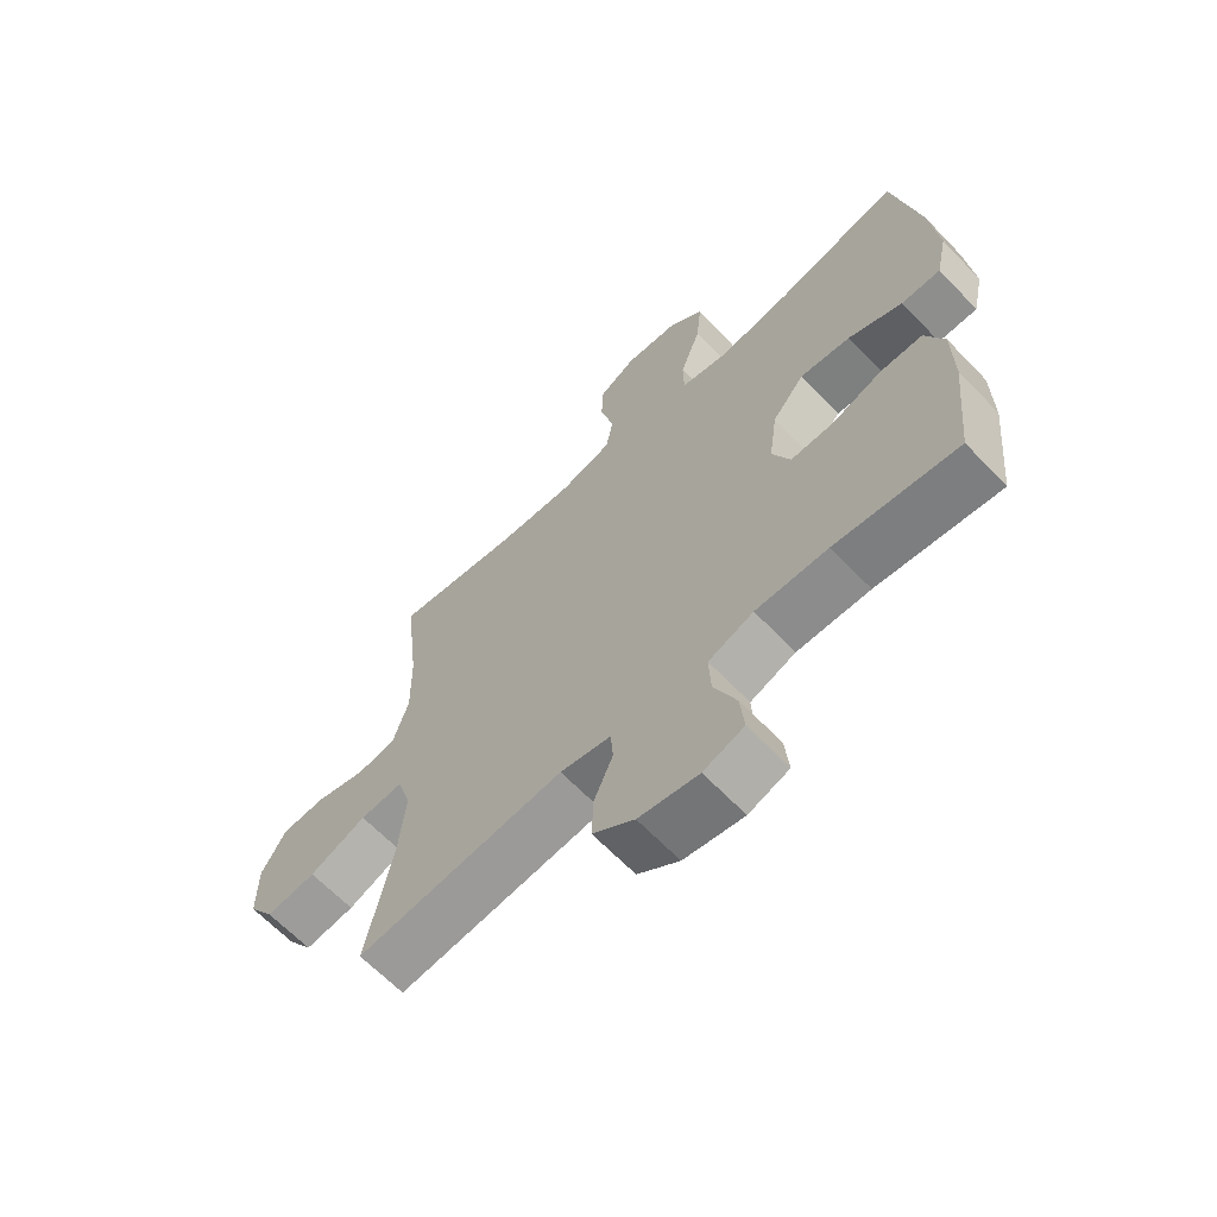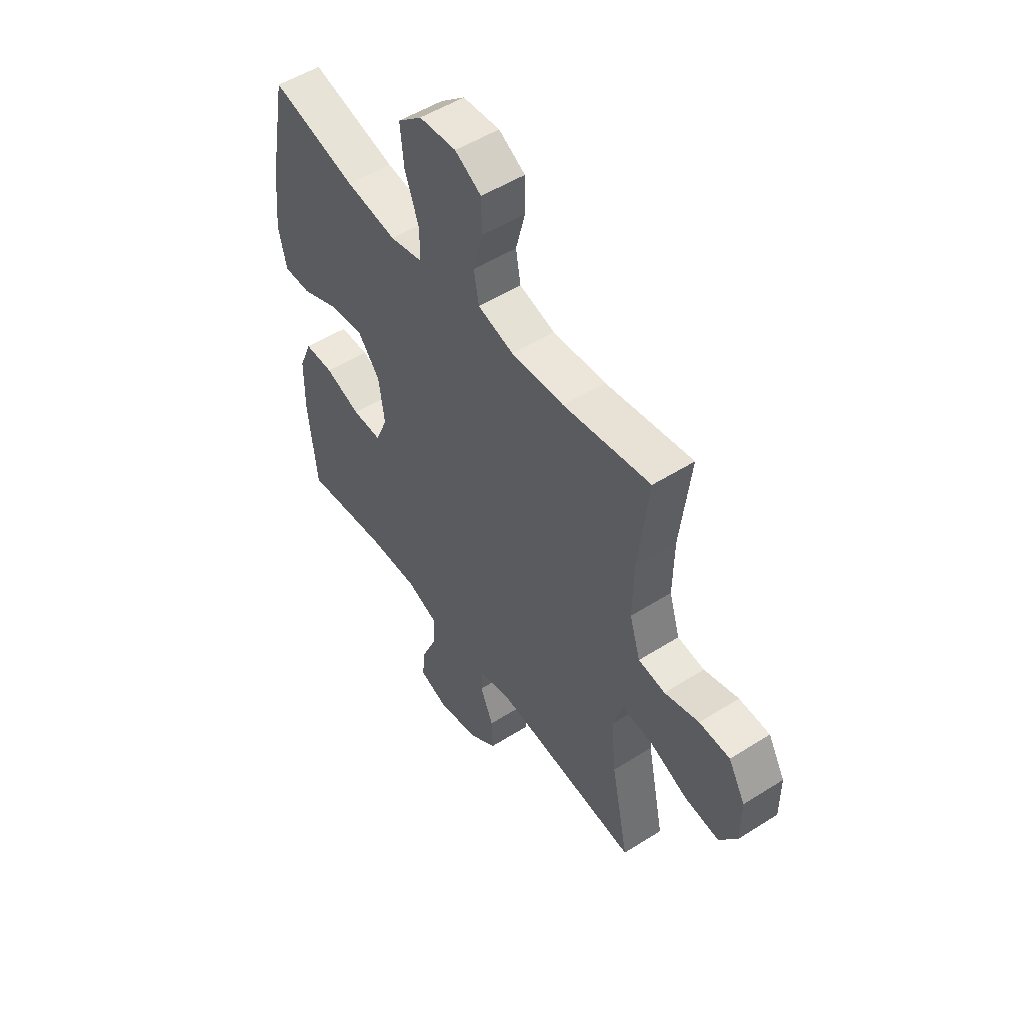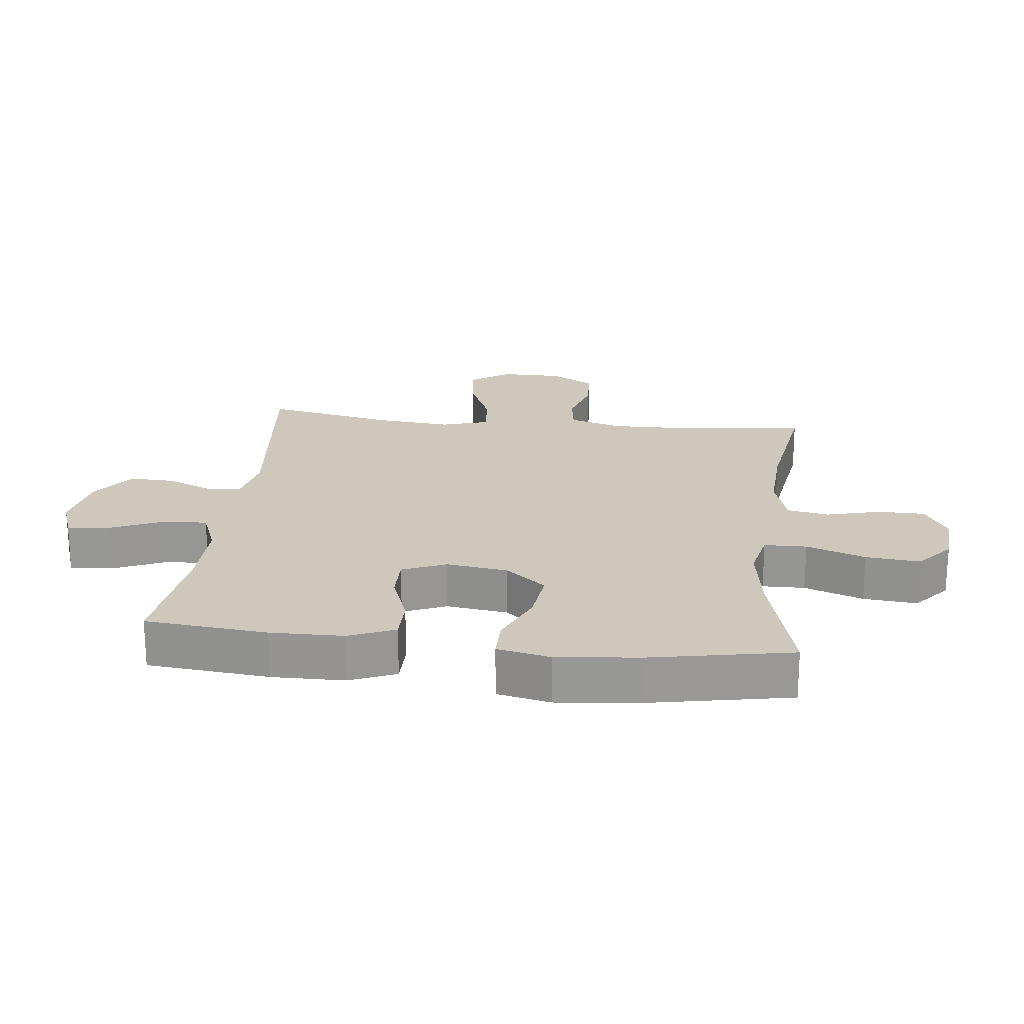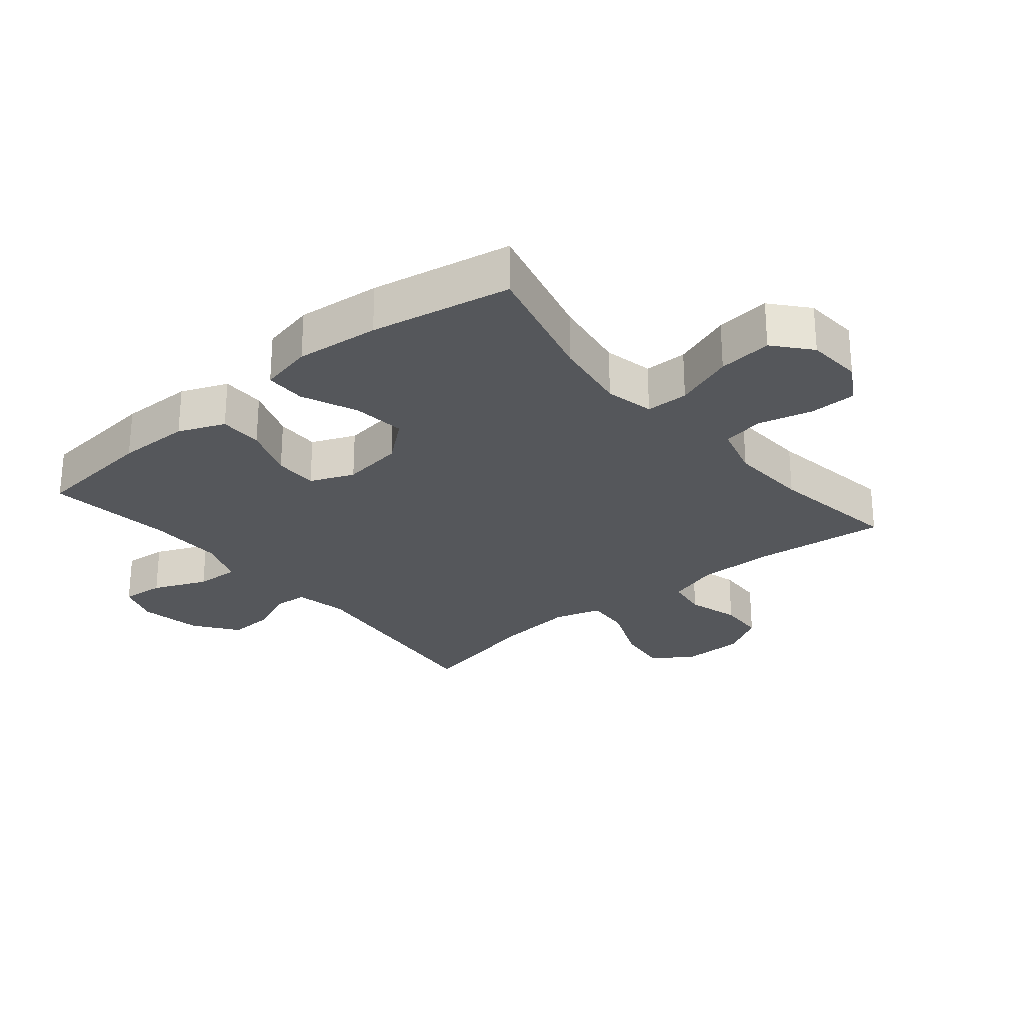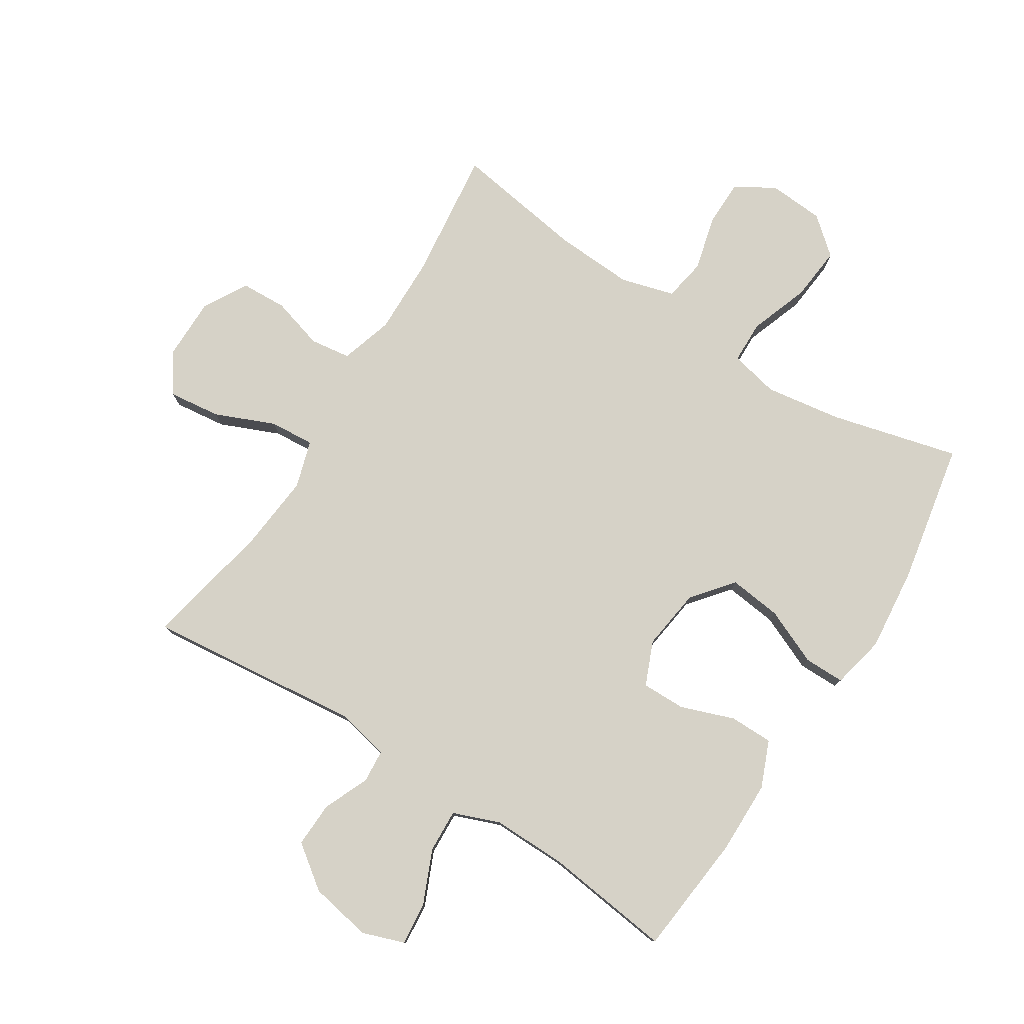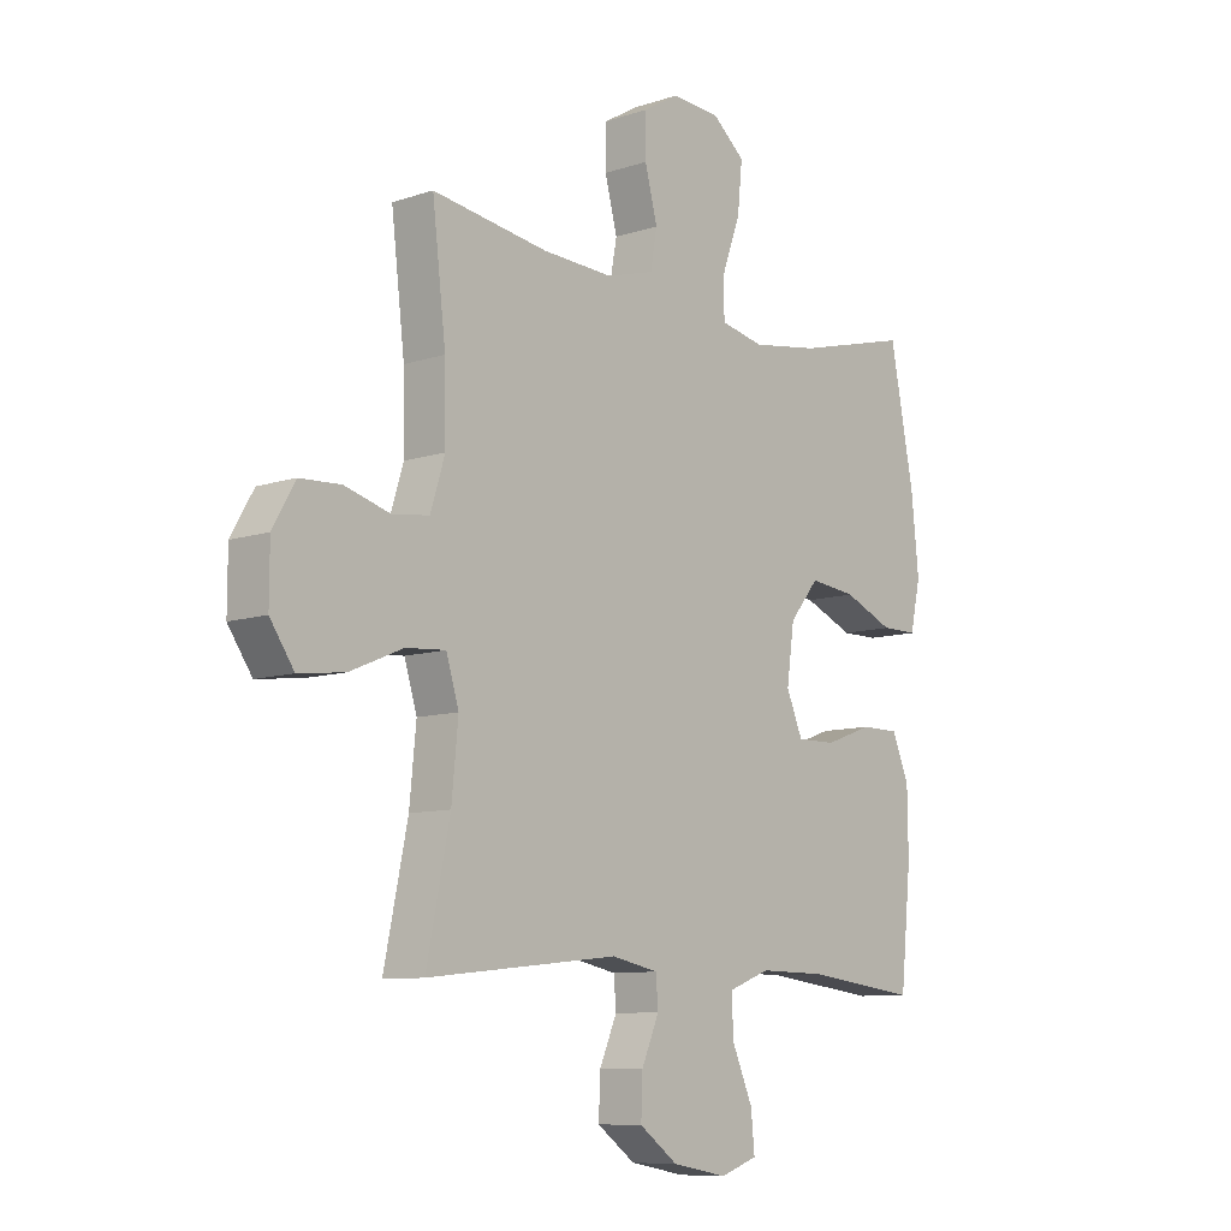
<metadata>
{"format":"obj","ext":"obj","renderer":"f3d","projection":"perspective","resolution":1024,"background":"white","views":[{"elev":-64.9,"azim":-136.2,"up":"+Z"},{"elev":51.6,"azim":55.5,"up":"+Z"},{"elev":21.8,"azim":-83.6,"up":"+Y"},{"elev":-27.0,"azim":-50.2,"up":"+Y"},{"elev":78.6,"azim":-147.6,"up":"+Y"},{"elev":-9.2,"azim":131.3,"up":"+Z"}]}
</metadata>
<code>
o path6254
v 0.4292 0.0375 -0.2881
v 0.4172 0.0375 -0.1645
v 0.4404 0.0375 -0.08808
v 0.513 0.0375 -0.0933
v 0.6096 0.0375 -0.1342
v 0.6944 0.0375 -0.1446
v 0.7383 0.0375 -0.07963
v 0.7381 0.0375 0.01996
v 0.6968 0.0375 0.09215
v 0.622 0.0375 0.0955
v 0.5376 0.0375 0.07091
v 0.472 0.0375 0.07991
v 0.4456 0.0375 0.165
v 0.4478 0.0375 0.2924
v 0.4724 0.0375 0.5041
v 0.2596 0.0375 0.4712
v 0.1309 0.0375 0.4645
v 0.04353 0.0375 0.4892
v 0.03136 0.0375 0.5574
v 0.05417 0.0375 0.6457
v 0.05325 0.0375 0.7221
v -0.01096 0.0375 0.7598
v -0.101 0.0375 0.7535
v -0.1601 0.0375 0.7034
v -0.1515 0.0375 0.6153
v -0.117 0.0375 0.519
v -0.1182 0.0375 0.4495
v -0.1977 0.0375 0.4322
v -0.3216 0.0375 0.4509
v -0.5296 0.0375 0.5041
v -0.5734 0.0375 0.2748
v -0.5873 0.0375 0.1386
v -0.5683 0.0375 0.05171
v -0.5023 0.0375 0.05174
v -0.4111 0.0375 0.09119
v -0.3255 0.0375 0.1013
v -0.2717 0.0375 0.03528
v -0.2579 0.0375 -0.06514
v -0.2878 0.0375 -0.1363
v -0.3592 0.0375 -0.1354
v -0.4461 0.0375 -0.104
v -0.5168 0.0375 -0.1043
v -0.548 0.0375 -0.1798
v -0.5495 0.0375 -0.2983
v -0.5296 0.0375 -0.4976
v -0.323 0.0375 -0.4721
v -0.201 0.0375 -0.4702
v -0.1247 0.0375 -0.4995
v -0.1282 0.0375 -0.5705
v -0.1659 0.0375 -0.6577
v -0.1725 0.0375 -0.7269
v -0.1043 0.0375 -0.751
v -0.003292 0.0375 -0.7323
v 0.06685 0.0375 -0.6804
v 0.06401 0.0375 -0.6071
v 0.032 0.0375 -0.5324
v 0.03614 0.0375 -0.4784
v 0.1216 0.0375 -0.4605
v 0.4724 0.0375 -0.4976
v 0.4292 -0.0375 -0.2881
v 0.4172 -0.0375 -0.1645
v 0.4404 -0.0375 -0.08808
v 0.513 -0.0375 -0.0933
v 0.6096 -0.0375 -0.1342
v 0.6944 -0.0375 -0.1446
v 0.7383 -0.0375 -0.07963
v 0.7381 -0.0375 0.01996
v 0.6968 -0.0375 0.09215
v 0.622 -0.0375 0.0955
v 0.5376 -0.0375 0.07091
v 0.472 -0.0375 0.07991
v 0.4456 -0.0375 0.165
v 0.4478 -0.0375 0.2924
v 0.4724 -0.0375 0.5041
v 0.2596 -0.0375 0.4712
v 0.1309 -0.0375 0.4645
v 0.04353 -0.0375 0.4892
v 0.03136 -0.0375 0.5574
v 0.05417 -0.0375 0.6457
v 0.05325 -0.0375 0.7221
v -0.01096 -0.0375 0.7598
v -0.101 -0.0375 0.7535
v -0.1601 -0.0375 0.7034
v -0.1515 -0.0375 0.6153
v -0.117 -0.0375 0.519
v -0.1182 -0.0375 0.4495
v -0.1977 -0.0375 0.4322
v -0.3216 -0.0375 0.4509
v -0.5296 -0.0375 0.5041
v -0.5734 -0.0375 0.2748
v -0.5873 -0.0375 0.1386
v -0.5683 -0.0375 0.05171
v -0.5023 -0.0375 0.05174
v -0.4111 -0.0375 0.09119
v -0.3255 -0.0375 0.1013
v -0.2717 -0.0375 0.03528
v -0.2579 -0.0375 -0.06514
v -0.2878 -0.0375 -0.1363
v -0.3592 -0.0375 -0.1354
v -0.4461 -0.0375 -0.104
v -0.5168 -0.0375 -0.1043
v -0.548 -0.0375 -0.1798
v -0.5495 -0.0375 -0.2983
v -0.5296 -0.0375 -0.4976
v -0.323 -0.0375 -0.4721
v -0.201 -0.0375 -0.4702
v -0.1247 -0.0375 -0.4995
v -0.1282 -0.0375 -0.5705
v -0.1659 -0.0375 -0.6577
v -0.1725 -0.0375 -0.7269
v -0.1043 -0.0375 -0.751
v -0.003292 -0.0375 -0.7323
v 0.06685 -0.0375 -0.6804
v 0.06401 -0.0375 -0.6071
v 0.032 -0.0375 -0.5324
v 0.03614 -0.0375 -0.4784
v 0.1216 -0.0375 -0.4605
v 0.4724 -0.0375 -0.4976
v -0.1725 0.0375 -0.7269
v -0.1725 0.0375 -0.7269
v -0.1043 0.0375 -0.751
v -0.003292 0.0375 -0.7323
v 0.06685 0.0375 -0.6804
v -0.1659 0.0375 -0.6577
v 0.06401 0.0375 -0.6071
v -0.1282 0.0375 -0.5705
v 0.032 0.0375 -0.5324
v -0.1247 0.0375 -0.4995
v -0.1247 0.0375 -0.4995
v 0.03614 0.0375 -0.4784
v 0.03614 0.0375 -0.4784
v -0.201 0.0375 -0.4702
v -0.5296 0.0375 -0.4976
v -0.5296 0.0375 -0.4976
v -0.323 0.0375 -0.4721
v 0.1216 0.0375 -0.4605
v 0.4724 0.0375 -0.4976
v 0.4724 0.0375 -0.4976
v -0.5495 0.0375 -0.2983
v 0.4292 0.0375 -0.2881
v -0.548 0.0375 -0.1798
v 0.4172 0.0375 -0.1645
v -0.5168 0.0375 -0.1043
v -0.5168 0.0375 -0.1043
v -0.2878 0.0375 -0.1363
v -0.2878 0.0375 -0.1363
v -0.3592 0.0375 -0.1354
v 0.4404 0.0375 -0.08808
v 0.4404 0.0375 -0.08808
v 0.6096 0.0375 -0.1342
v 0.6944 0.0375 -0.1446
v 0.6944 0.0375 -0.1446
v 0.7383 0.0375 -0.07963
v -0.2579 0.0375 -0.06514
v -0.4461 0.0375 -0.104
v 0.513 0.0375 -0.0933
v 0.7381 0.0375 0.01996
v -0.2717 0.0375 0.03528
v 0.6968 0.0375 0.09215
v -0.3255 0.0375 0.1013
v -0.5873 0.0375 0.1386
v -0.5683 0.0375 0.05171
v -0.5683 0.0375 0.05171
v -0.5023 0.0375 0.05174
v -0.4111 0.0375 0.09119
v 0.5376 0.0375 0.07091
v 0.472 0.0375 0.07991
v 0.472 0.0375 0.07991
v 0.622 0.0375 0.0955
v 0.4456 0.0375 0.165
v -0.5734 0.0375 0.2748
v 0.4478 0.0375 0.2924
v -0.5296 0.0375 0.5041
v -0.5296 0.0375 0.5041
v -0.3216 0.0375 0.4509
v -0.1977 0.0375 0.4322
v -0.1182 0.0375 0.4495
v -0.1182 0.0375 0.4495
v -0.117 0.0375 0.519
v 0.1309 0.0375 0.4645
v 0.04353 0.0375 0.4892
v 0.04353 0.0375 0.4892
v 0.2596 0.0375 0.4712
v 0.4724 0.0375 0.5041
v 0.4724 0.0375 0.5041
v 0.03136 0.0375 0.5574
v -0.1515 0.0375 0.6153
v 0.05417 0.0375 0.6457
v -0.1601 0.0375 0.7034
v 0.05325 0.0375 0.7221
v -0.101 0.0375 0.7535
v -0.01096 0.0375 0.7598
v -0.1725 -0.0375 -0.7269
v -0.1725 -0.0375 -0.7269
v -0.1043 -0.0375 -0.751
v -0.003292 -0.0375 -0.7323
v 0.06685 -0.0375 -0.6804
v -0.1659 -0.0375 -0.6577
v 0.06401 -0.0375 -0.6071
v -0.1282 -0.0375 -0.5705
v 0.032 -0.0375 -0.5324
v -0.1247 -0.0375 -0.4995
v -0.1247 -0.0375 -0.4995
v 0.03614 -0.0375 -0.4784
v 0.03614 -0.0375 -0.4784
v -0.201 -0.0375 -0.4702
v -0.5296 -0.0375 -0.4976
v -0.5296 -0.0375 -0.4976
v -0.323 -0.0375 -0.4721
v 0.1216 -0.0375 -0.4605
v 0.4724 -0.0375 -0.4976
v 0.4724 -0.0375 -0.4976
v -0.5495 -0.0375 -0.2983
v 0.4292 -0.0375 -0.2881
v -0.548 -0.0375 -0.1798
v 0.4172 -0.0375 -0.1645
v -0.5168 -0.0375 -0.1043
v -0.5168 -0.0375 -0.1043
v -0.2878 -0.0375 -0.1363
v -0.2878 -0.0375 -0.1363
v -0.3592 -0.0375 -0.1354
v 0.4404 -0.0375 -0.08808
v 0.4404 -0.0375 -0.08808
v 0.6096 -0.0375 -0.1342
v 0.6944 -0.0375 -0.1446
v 0.6944 -0.0375 -0.1446
v 0.7383 -0.0375 -0.07963
v -0.2579 -0.0375 -0.06514
v -0.4461 -0.0375 -0.104
v 0.513 -0.0375 -0.0933
v 0.7381 -0.0375 0.01996
v -0.2717 -0.0375 0.03528
v 0.6968 -0.0375 0.09215
v -0.3255 -0.0375 0.1013
v -0.5873 -0.0375 0.1386
v -0.5683 -0.0375 0.05171
v -0.5683 -0.0375 0.05171
v -0.5023 -0.0375 0.05174
v -0.4111 -0.0375 0.09119
v 0.5376 -0.0375 0.07091
v 0.472 -0.0375 0.07991
v 0.472 -0.0375 0.07991
v 0.622 -0.0375 0.0955
v 0.4456 -0.0375 0.165
v -0.5734 -0.0375 0.2748
v 0.4478 -0.0375 0.2924
v -0.5296 -0.0375 0.5041
v -0.5296 -0.0375 0.5041
v -0.3216 -0.0375 0.4509
v -0.1977 -0.0375 0.4322
v -0.1182 -0.0375 0.4495
v -0.1182 -0.0375 0.4495
v -0.117 -0.0375 0.519
v 0.1309 -0.0375 0.4645
v 0.04353 -0.0375 0.4892
v 0.04353 -0.0375 0.4892
v 0.2596 -0.0375 0.4712
v 0.4724 -0.0375 0.5041
v 0.4724 -0.0375 0.5041
v 0.03136 -0.0375 0.5574
v -0.1515 -0.0375 0.6153
v 0.05417 -0.0375 0.6457
v -0.1601 -0.0375 0.7034
v 0.05325 -0.0375 0.7221
v -0.101 -0.0375 0.7535
v -0.01096 -0.0375 0.7598
f 193 195 198
f 238 235 236
f 232 254 251
f 250 232 251
f 232 222 244
f 196 198 195
f 209 221 213
f 266 262 264
f 239 235 238
f 240 224 243
f 198 196 200
f 214 210 211
f 199 200 196
f 204 210 228
f 260 262 261
f 265 262 266
f 261 265 263
f 245 234 249
f 235 239 245
f 261 262 265
f 244 246 257
f 207 209 213
f 251 255 253
f 219 204 228
f 243 231 233
f 201 200 199
f 224 227 231
f 227 224 225
f 214 216 210
f 241 230 240
f 219 202 204
f 257 246 258
f 200 201 202
f 244 222 241
f 253 260 261
f 254 255 251
f 199 196 197
f 221 209 219
f 249 234 250
f 224 240 230
f 206 219 209
f 243 224 231
f 206 202 219
f 245 249 247
f 234 245 239
f 234 232 250
f 217 215 229
f 215 213 221
f 228 222 232
f 254 244 257
f 229 215 221
f 228 216 222
f 222 230 241
f 228 210 216
f 202 201 204
f 253 255 260
f 232 244 254
f 120 52 111 194
f 52 53 112 111
f 53 54 113 112
f 50 51 110 109
f 54 55 114 113
f 49 50 109 108
f 55 56 115 114
f 129 49 108 203
f 56 131 205 115
f 47 48 107 106
f 134 46 105 208
f 57 58 117 116
f 46 47 106 105
f 58 138 212 117
f 44 45 104 103
f 59 1 60 118
f 43 44 103 102
f 1 2 61 60
f 144 43 102 218
f 146 40 99 220
f 2 149 223 61
f 5 152 226 64
f 6 7 66 65
f 38 39 98 97
f 41 42 101 100
f 40 41 100 99
f 4 5 64 63
f 3 4 63 62
f 7 8 67 66
f 37 38 97 96
f 8 9 68 67
f 36 37 96 95
f 32 163 237 91
f 33 34 93 92
f 34 35 94 93
f 11 168 242 70
f 10 11 70 69
f 9 10 69 68
f 12 13 72 71
f 35 36 95 94
f 31 32 91 90
f 13 14 73 72
f 174 31 90 248
f 29 30 89 88
f 28 29 88 87
f 178 28 87 252
f 26 27 86 85
f 17 182 256 76
f 16 17 76 75
f 185 16 75 259
f 14 15 74 73
f 18 19 78 77
f 25 26 85 84
f 19 20 79 78
f 24 25 84 83
f 20 21 80 79
f 23 24 83 82
f 22 23 82 81
f 21 22 81 80
f 119 124 121
f 164 162 161
f 158 177 180
f 176 177 158
f 158 170 148
f 122 121 124
f 135 139 147
f 192 190 188
f 165 164 161
f 166 169 150
f 124 126 122
f 140 137 136
f 125 122 126
f 130 154 136
f 186 187 188
f 191 192 188
f 187 189 191
f 171 175 160
f 161 171 165
f 187 191 188
f 170 183 172
f 133 139 135
f 177 179 181
f 145 154 130
f 169 159 157
f 127 125 126
f 150 157 153
f 153 151 150
f 140 136 142
f 167 166 156
f 145 130 128
f 183 184 172
f 126 128 127
f 170 167 148
f 179 187 186
f 180 177 181
f 125 123 122
f 147 145 135
f 175 176 160
f 150 156 166
f 132 135 145
f 169 157 150
f 132 145 128
f 171 173 175
f 160 165 171
f 160 176 158
f 143 155 141
f 141 147 139
f 154 158 148
f 180 183 170
f 155 147 141
f 154 148 142
f 148 167 156
f 154 142 136
f 128 130 127
f 179 186 181
f 158 180 170

</code>
